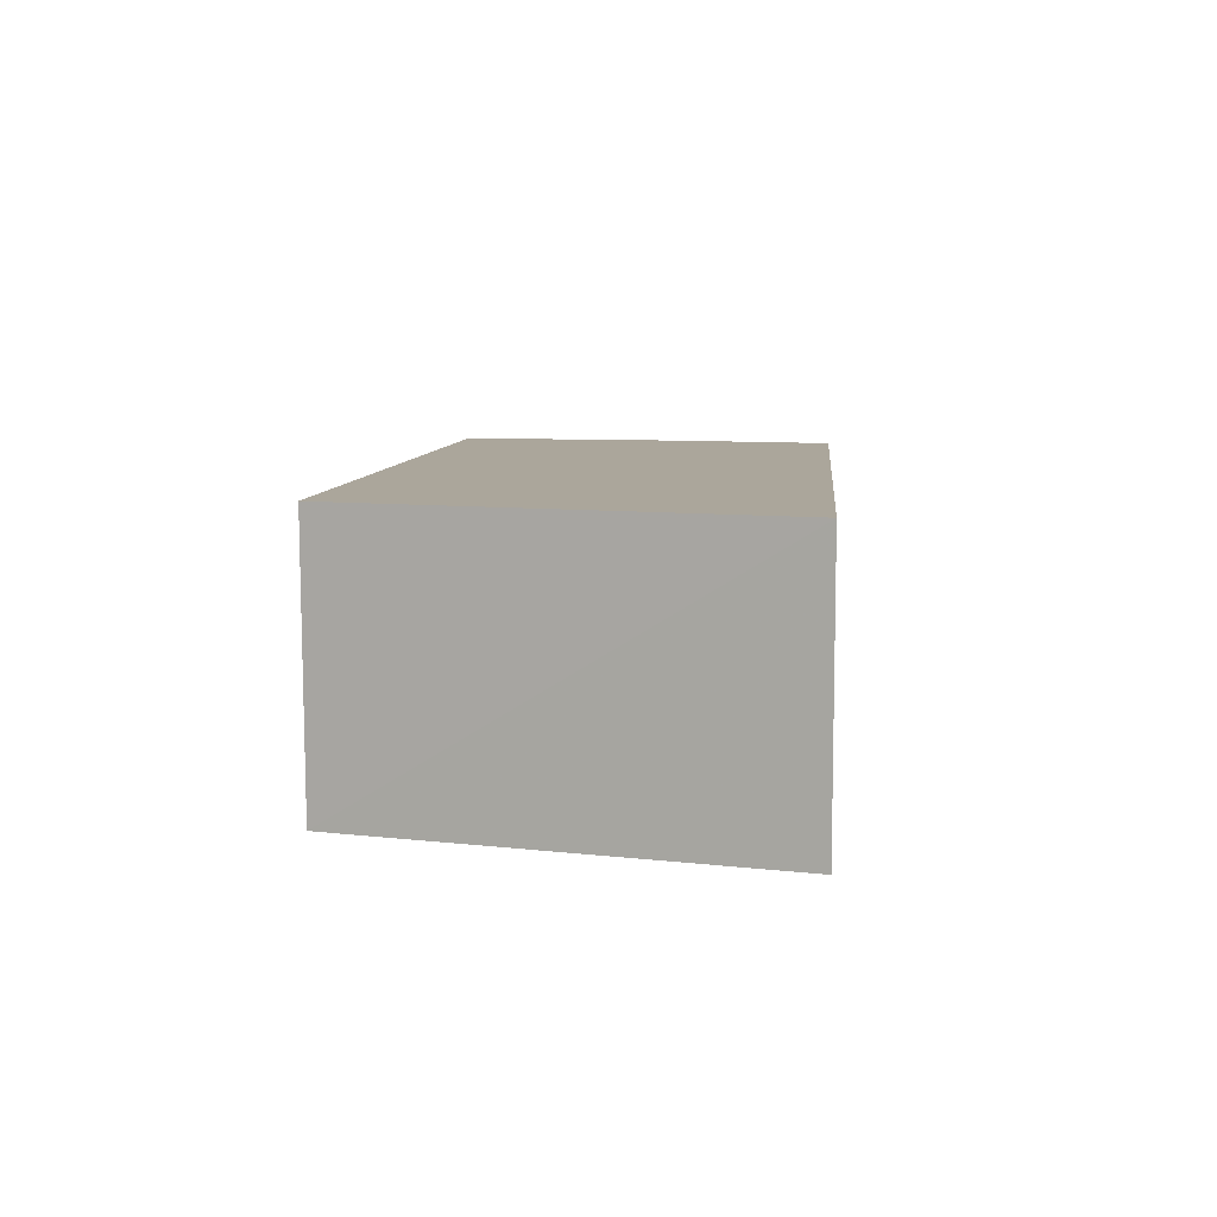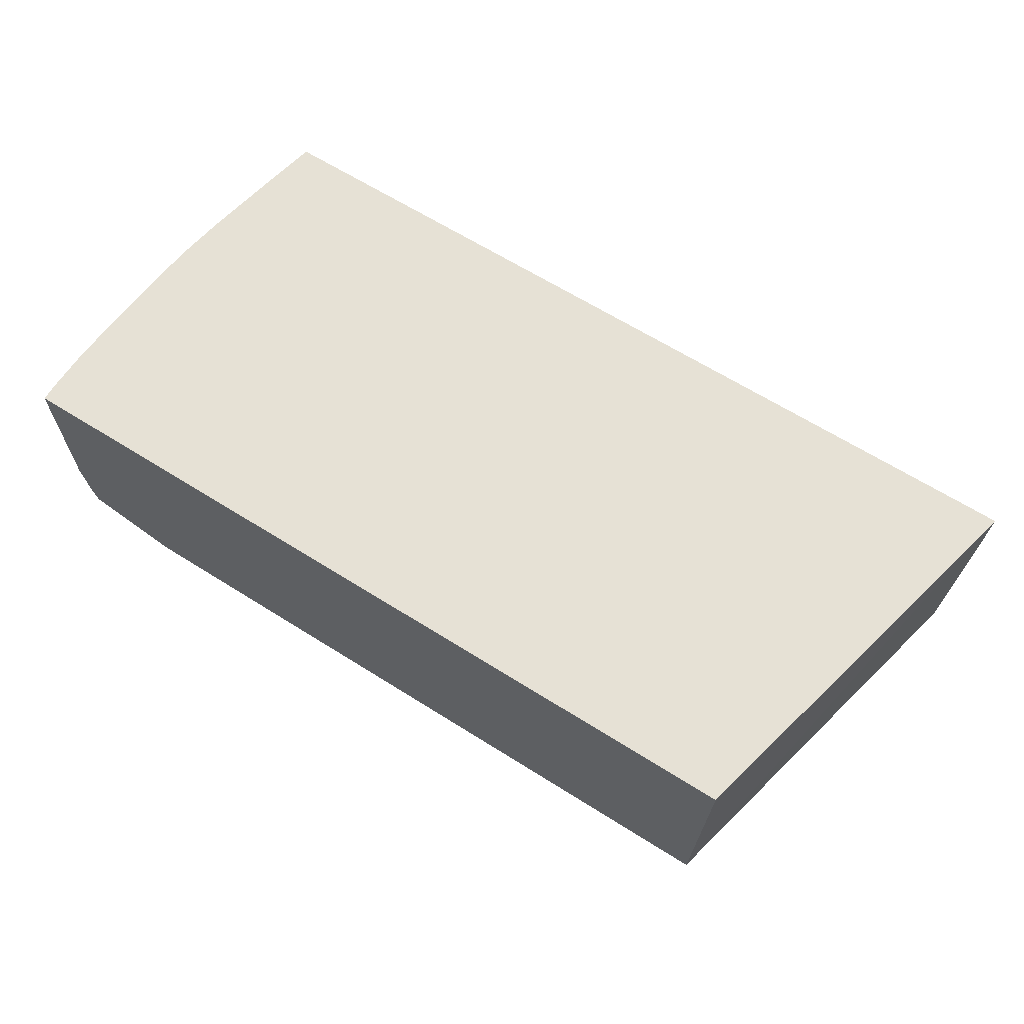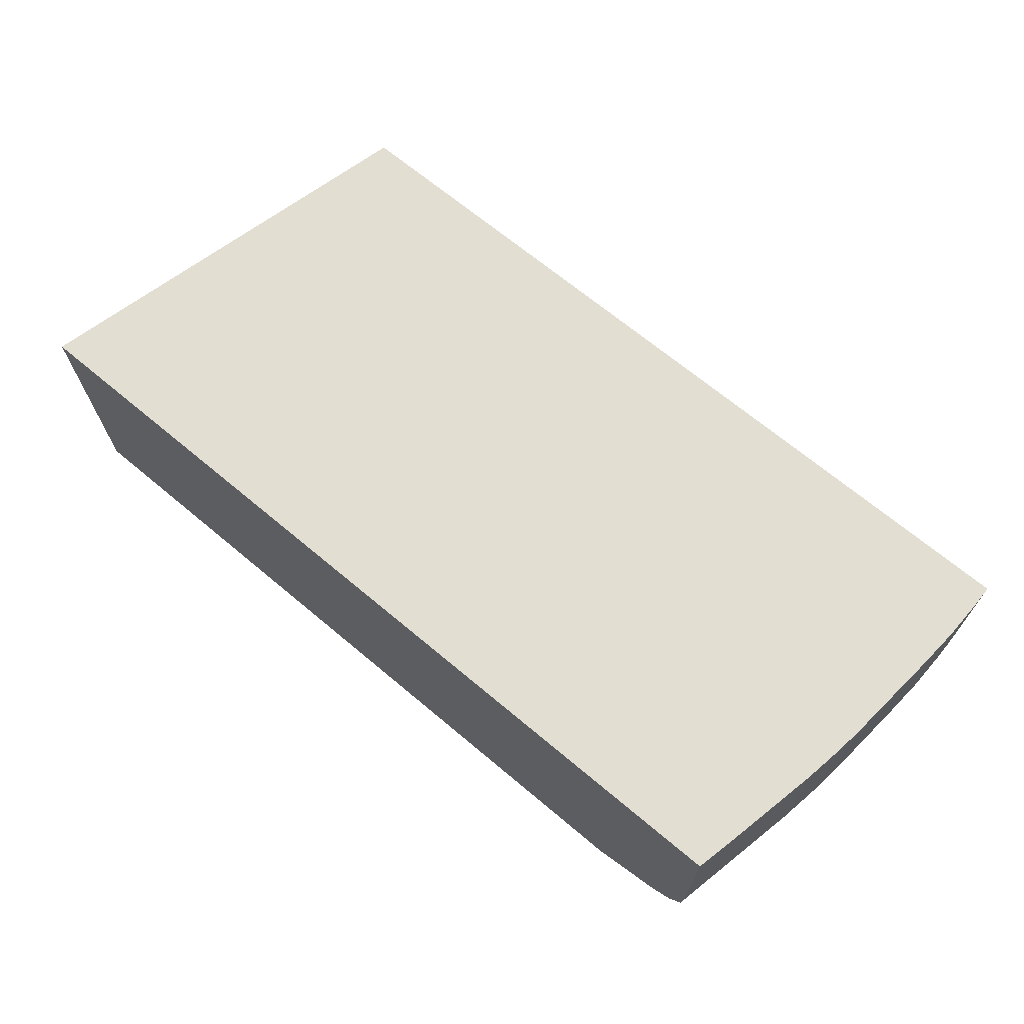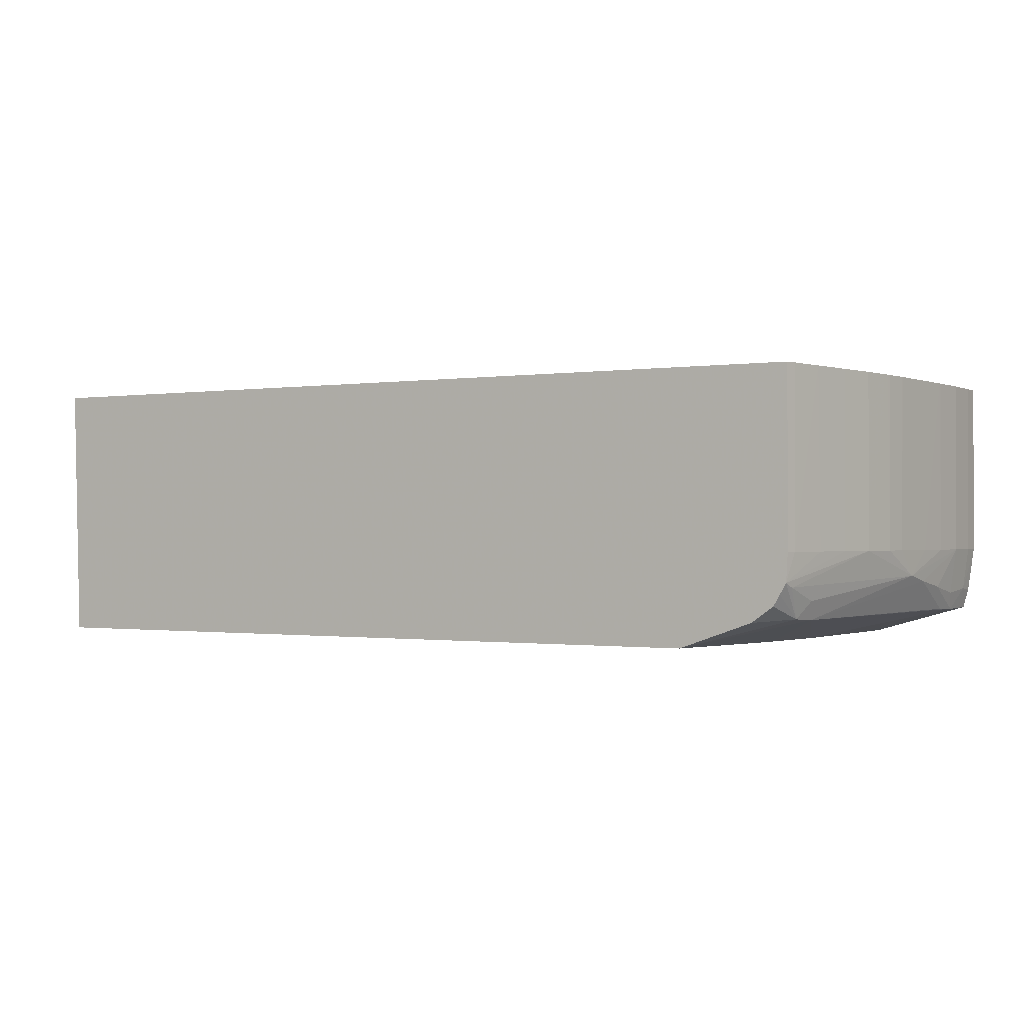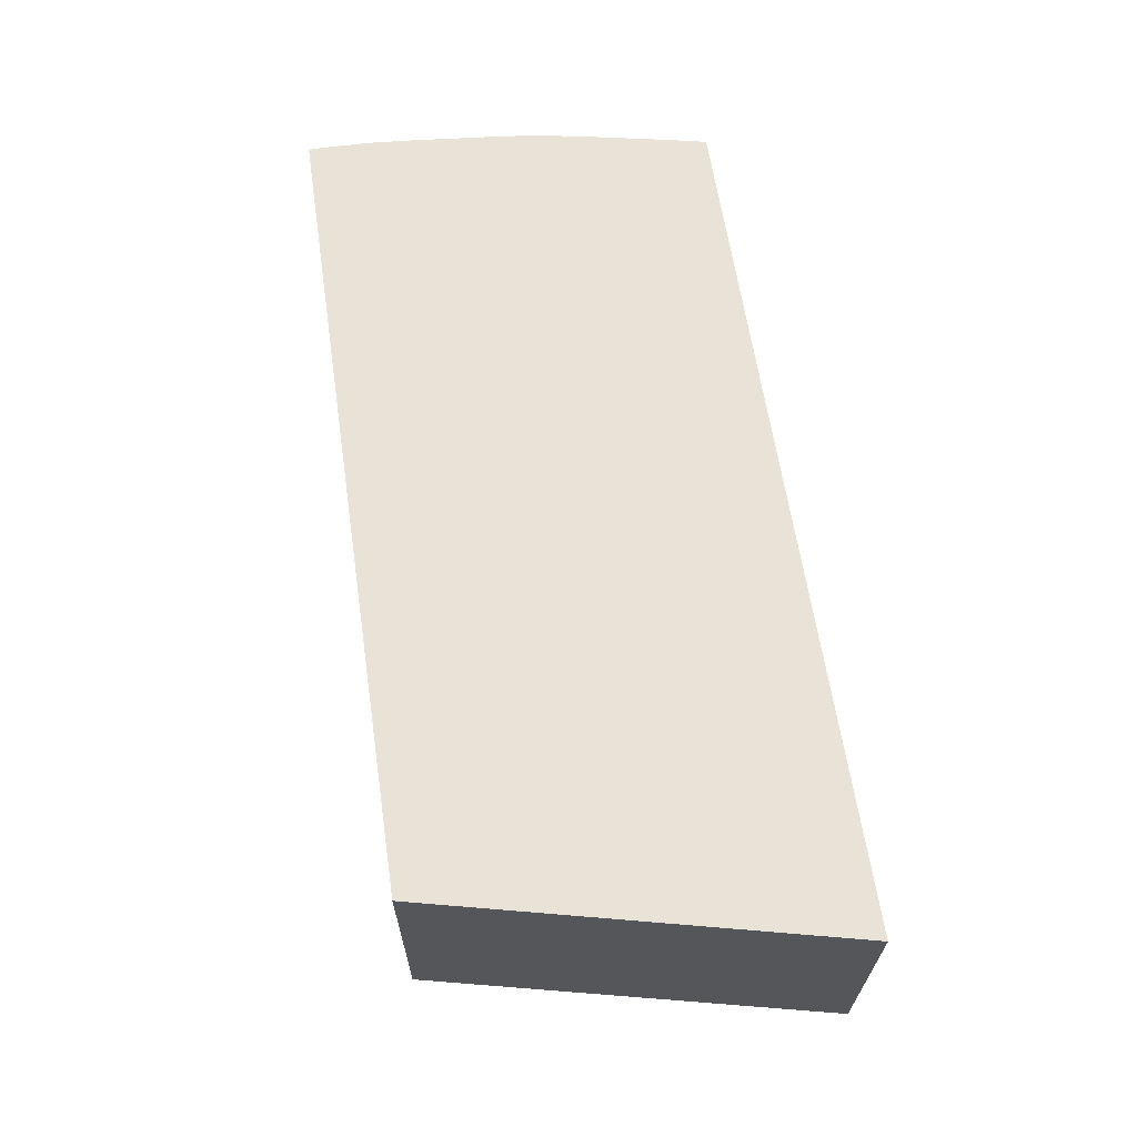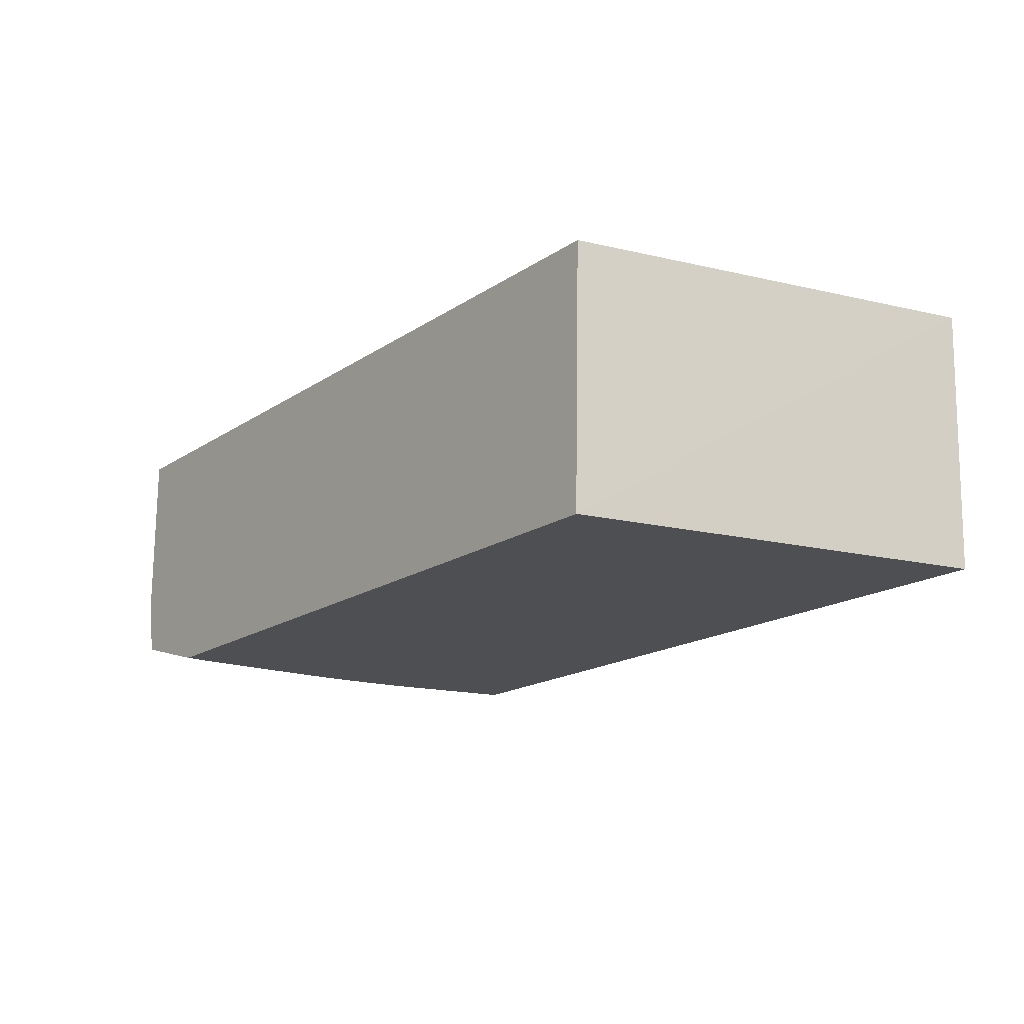
<metadata>
{"format":"obj","ext":"obj","renderer":"f3d","projection":"perspective","resolution":1024,"background":"white","views":[{"elev":7.9,"azim":95.4,"up":"+Z"},{"elev":64.7,"azim":32.4,"up":"+Z"},{"elev":67.7,"azim":-139.9,"up":"+Z"},{"elev":-0.7,"azim":-149.6,"up":"+Z"},{"elev":62.5,"azim":81.6,"up":"+Z"},{"elev":-17.6,"azim":52.1,"up":"+Z"}]}
</metadata>
<code>
v -0.01623 0.008687 -0.03601
v -0.01826 7.916e-05 -0.03601
v -0.01839 7.916e-05 -0.04149
v -0.0164 0.008687 -0.04149
v -0.03438 0.008687 -0.03601
v -0.03544 7.916e-05 -0.03601
v -0.03322 7.916e-05 -0.04149
v -0.03214 0.008687 -0.04149
v -0.03438 0.008687 -0.0396
v -0.03444 0.008459 -0.03601
v -0.03545 0.0005409 -0.03601
v -0.03544 7.916e-05 -0.0396
v -0.0352 7.916e-05 -0.04092
v -0.03323 9.601e-05 -0.04149
v -0.03272 0.006223 -0.04149
v -0.03434 0.007371 -0.04094
v -0.03426 0.007958 -0.0409
v -0.03365 0.008687 -0.04095
v -0.03435 0.008687 -0.04018
v -0.03444 0.008459 -0.0396
v -0.03461 0.00765 -0.03601
v -0.03543 0.001421 -0.03601
v -0.03545 0.0005409 -0.0396
v -0.03532 0.0005409 -0.04048
v -0.03531 7.916e-05 -0.04052
v -0.0352 0.0005409 -0.04092
v -0.03324 0.0005409 -0.04149
v -0.03284 0.00564 -0.04149
v -0.03293 0.004992 -0.04149
v -0.03306 0.004061 -0.04149
v -0.0352 0.001092 -0.04092
v -0.03515 0.001678 -0.0409
v -0.03524 0.003181 -0.04026
v -0.03521 0.003825 -0.04013
v -0.03445 0.007631 -0.04055
v -0.03438 0.008459 -0.04028
v -0.03422 0.008687 -0.04041
v -0.03409 0.008687 -0.04063
v -0.03497 0.005819 -0.0396
v -0.0348 0.0067 -0.0396
v -0.03462 0.007579 -0.0396
v -0.0348 0.0067 -0.03601
v -0.03543 0.001421 -0.0396
v -0.03537 0.0023 -0.03601
v -0.03529 0.0014 -0.04056
v -0.0332 0.001421 -0.04149
v -0.03306 0.003989 -0.04149
v -0.03528 0.0023 -0.0404
v -0.03311 0.00313 -0.04149
v -0.03537 0.0023 -0.0396
v -0.03529 0.003181 -0.0396
v -0.03518 0.004366 -0.0396
v -0.03511 0.004939 -0.0396
v -0.0351 0.00501 -0.03601
v -0.03497 0.005819 -0.03601
v -0.03536 0.002371 -0.03601
v -0.03519 0.004331 -0.03601
v -0.03518 0.004366 -0.03601
v -0.03511 0.004939 -0.03601
f 1 2 3
f 1 3 4
f 1 4 8
f 1 8 18
f 1 18 38
f 1 38 37
f 1 37 19
f 1 19 9
f 1 9 5
f 1 5 10
f 1 10 21
f 1 21 42
f 1 42 55
f 1 55 54
f 1 54 59
f 1 59 58
f 1 58 57
f 1 57 56
f 1 56 44
f 1 44 22
f 1 22 11
f 1 11 6
f 1 6 2
f 2 6 12
f 2 12 25
f 2 25 13
f 2 13 7
f 2 7 3
f 3 7 14
f 3 14 27
f 3 27 46
f 3 46 49
f 3 49 47
f 3 47 30
f 3 30 29
f 3 29 28
f 3 28 15
f 3 15 8
f 3 8 4
f 5 9 20
f 5 20 10
f 6 11 23
f 6 23 12
f 7 13 14
f 8 15 16
f 8 16 17
f 8 17 18
f 9 19 20
f 10 20 21
f 11 22 43
f 11 43 23
f 12 23 24
f 12 24 25
f 13 25 24
f 13 24 26
f 13 26 27
f 13 27 14
f 15 28 16
f 16 28 29
f 16 29 30
f 16 30 31
f 16 31 32
f 16 32 33
f 16 33 34
f 16 34 35
f 16 35 17
f 17 35 36
f 17 36 19
f 17 19 37
f 17 37 38
f 17 38 18
f 19 36 39
f 19 39 40
f 19 40 41
f 19 41 20
f 20 41 21
f 21 41 40
f 21 40 42
f 22 44 50
f 22 50 43
f 23 43 24
f 24 45 31
f 24 31 26
f 24 43 45
f 26 31 27
f 27 31 46
f 30 47 31
f 31 45 48
f 31 48 32
f 31 47 49
f 31 49 46
f 32 48 33
f 33 48 43
f 33 43 34
f 34 43 50
f 34 50 51
f 34 51 52
f 34 52 53
f 34 53 39
f 34 39 36
f 34 36 35
f 39 53 54
f 39 54 55
f 39 55 42
f 39 42 40
f 43 48 45
f 44 56 50
f 50 56 51
f 51 56 57
f 51 57 52
f 52 58 59
f 52 59 53
f 52 57 58
f 53 59 54

</code>
